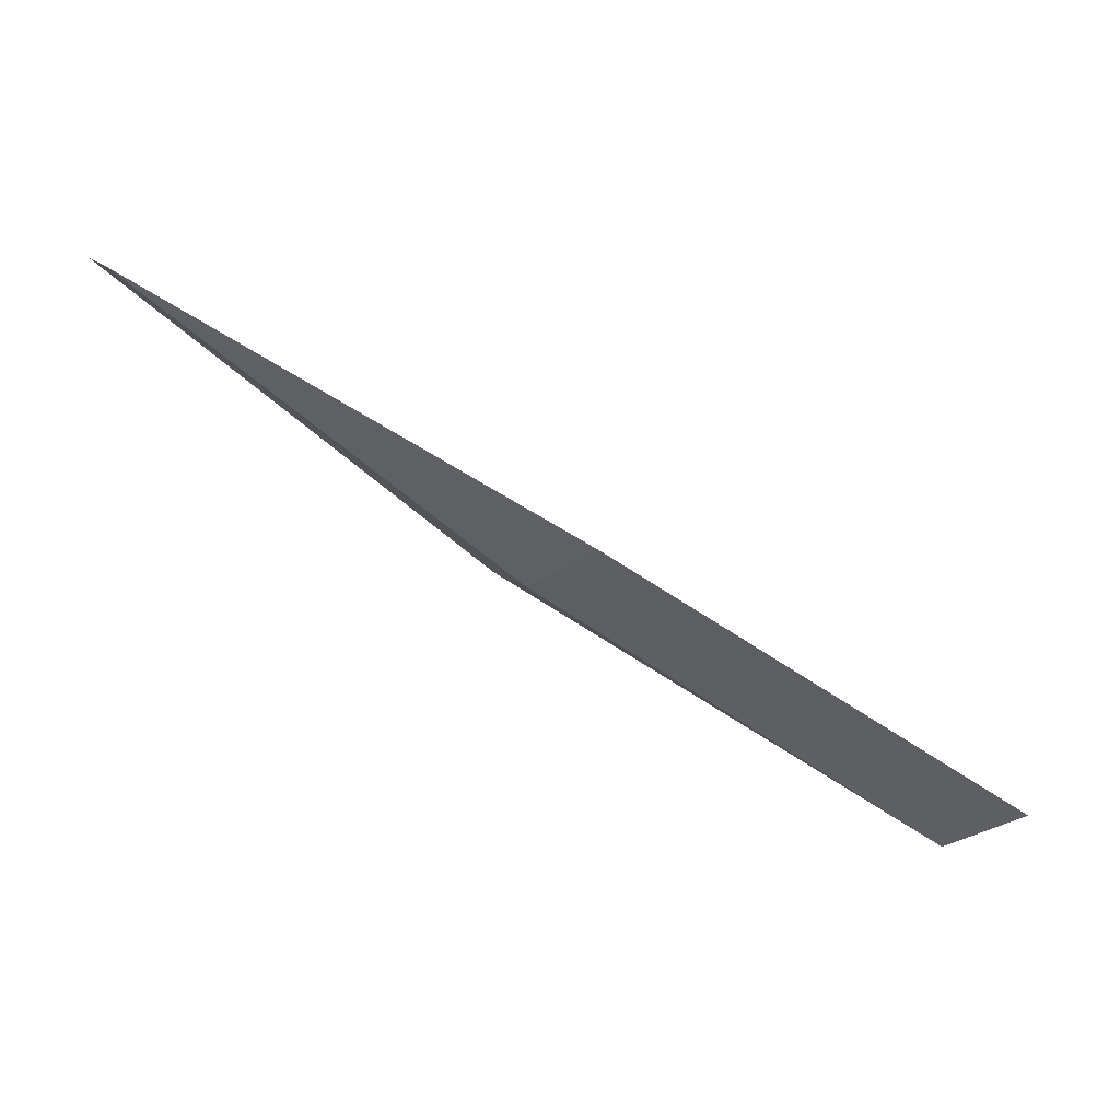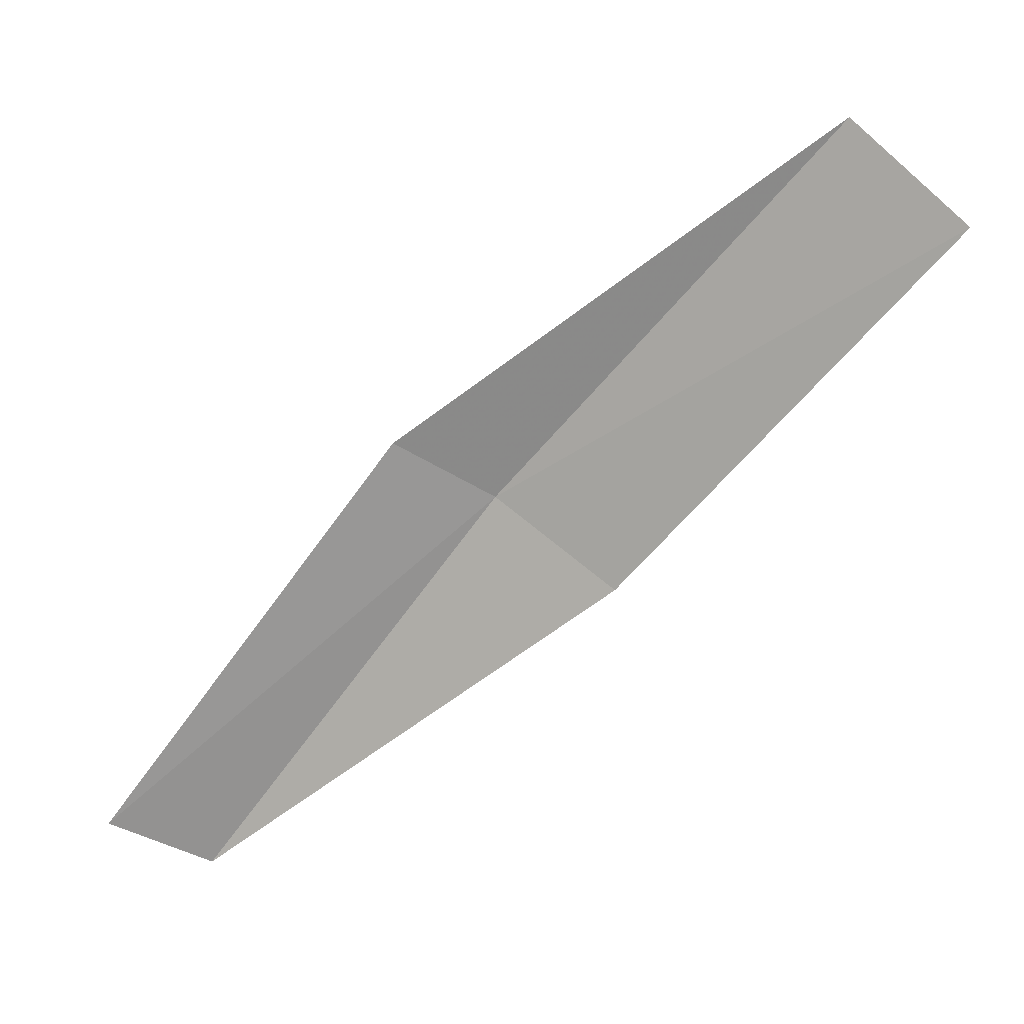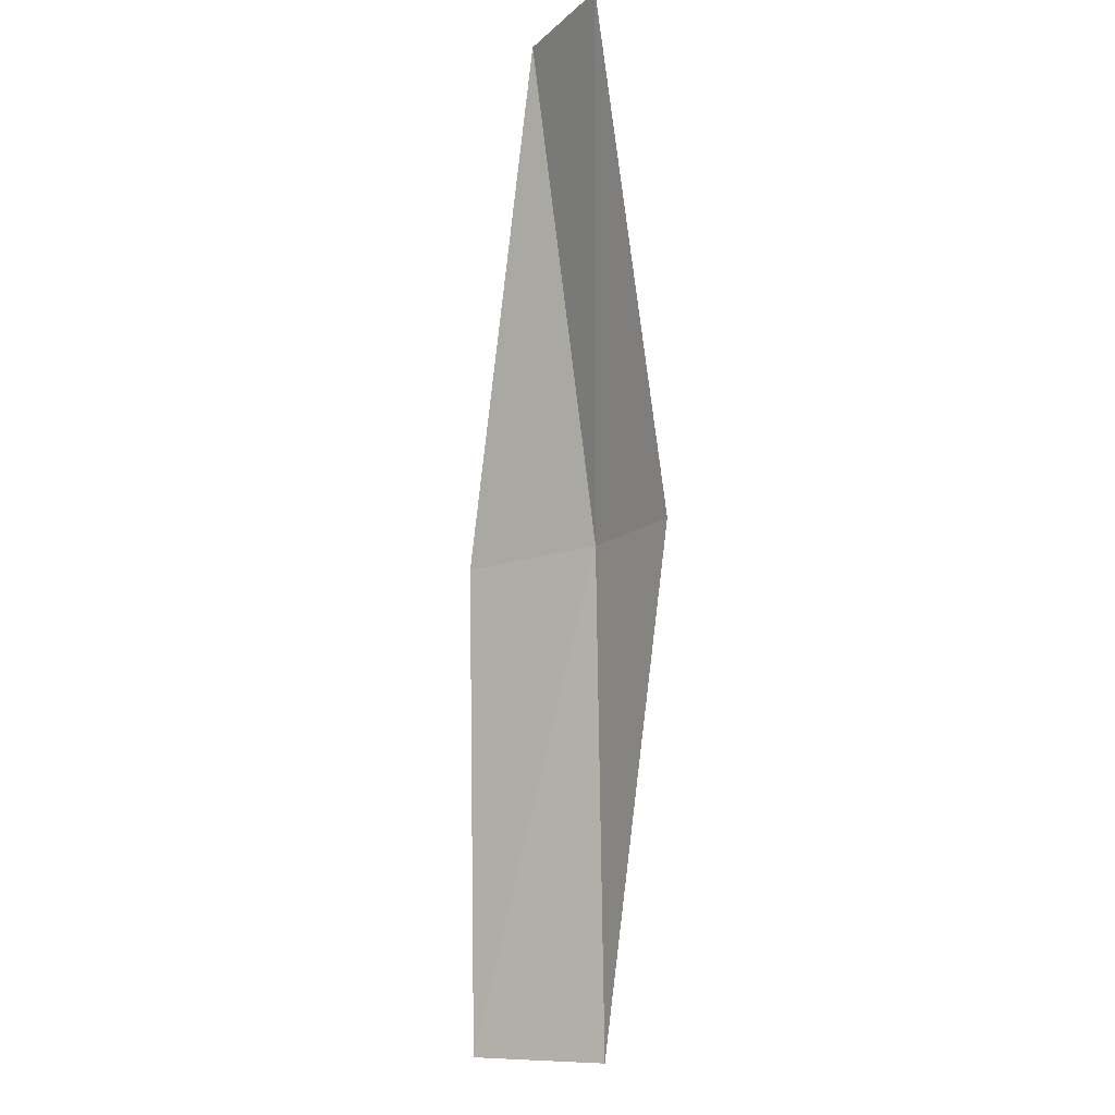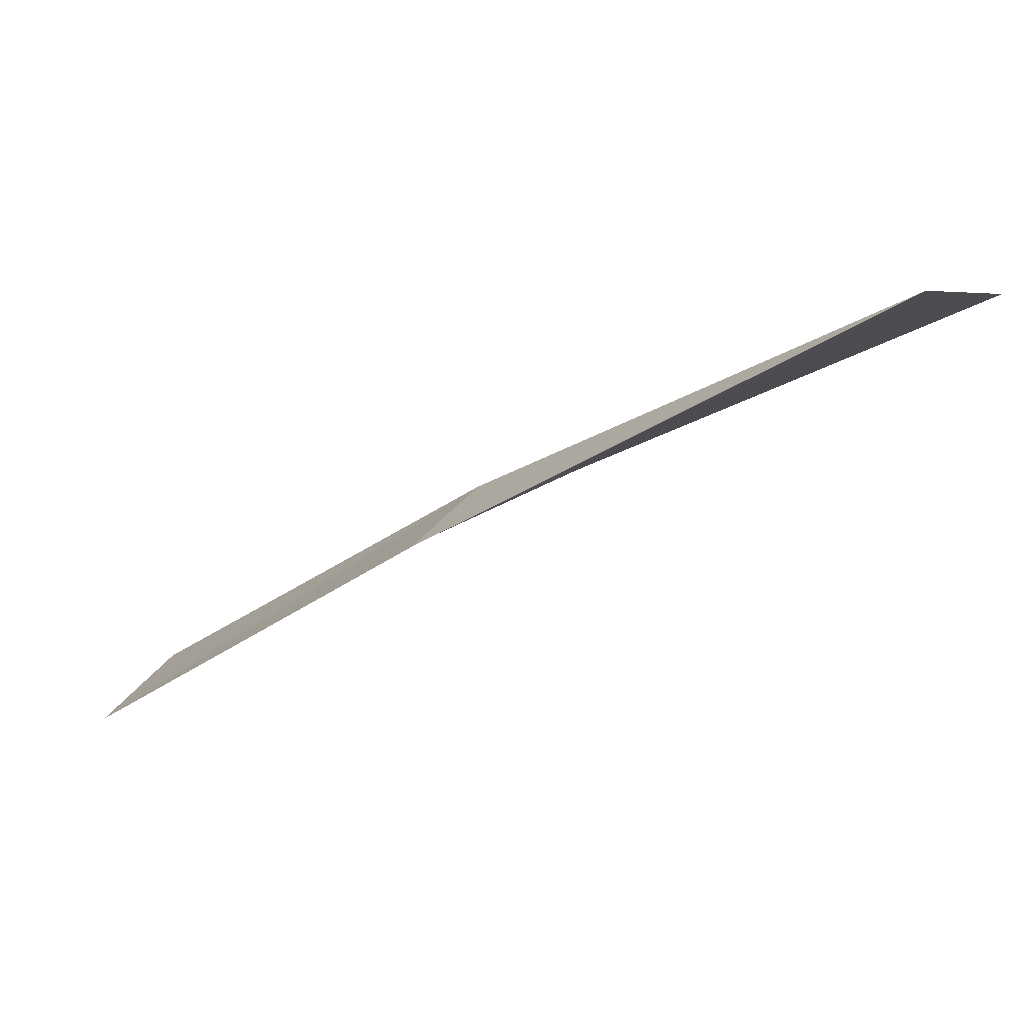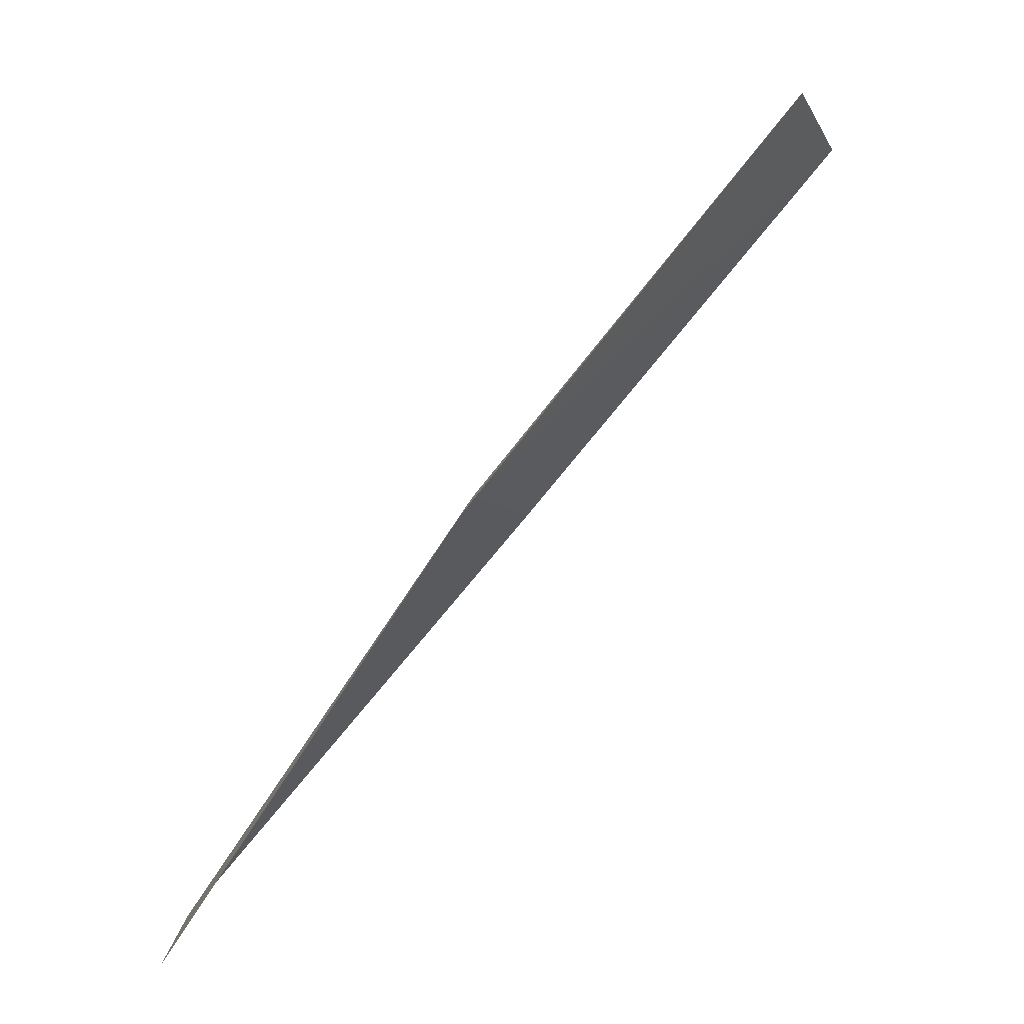
<metadata>
{"format":"obj","ext":"obj","renderer":"f3d","projection":"perspective","resolution":1024,"background":"white","views":[{"elev":-52.5,"azim":9.3,"up":"+Z"},{"elev":-6.2,"azim":45.4,"up":"+Y"},{"elev":76.0,"azim":130.4,"up":"+Z"},{"elev":64.6,"azim":10.2,"up":"+Y"},{"elev":33.7,"azim":-19.9,"up":"+Y"}]}
</metadata>
<code>
v -17.08 18.58 11.56
v -15.18 20.26 11.09
v -14.78 19.73 10.71
v -16.64 18.11 11.15
v -17.31 18.83 12.05
v -18.78 16.72 12.02
v -19.02 16.93 12.53
f 1 3 2
f 1 4 3
f 1 2 5
f 1 6 4
f 1 5 7
f 1 7 6

</code>
